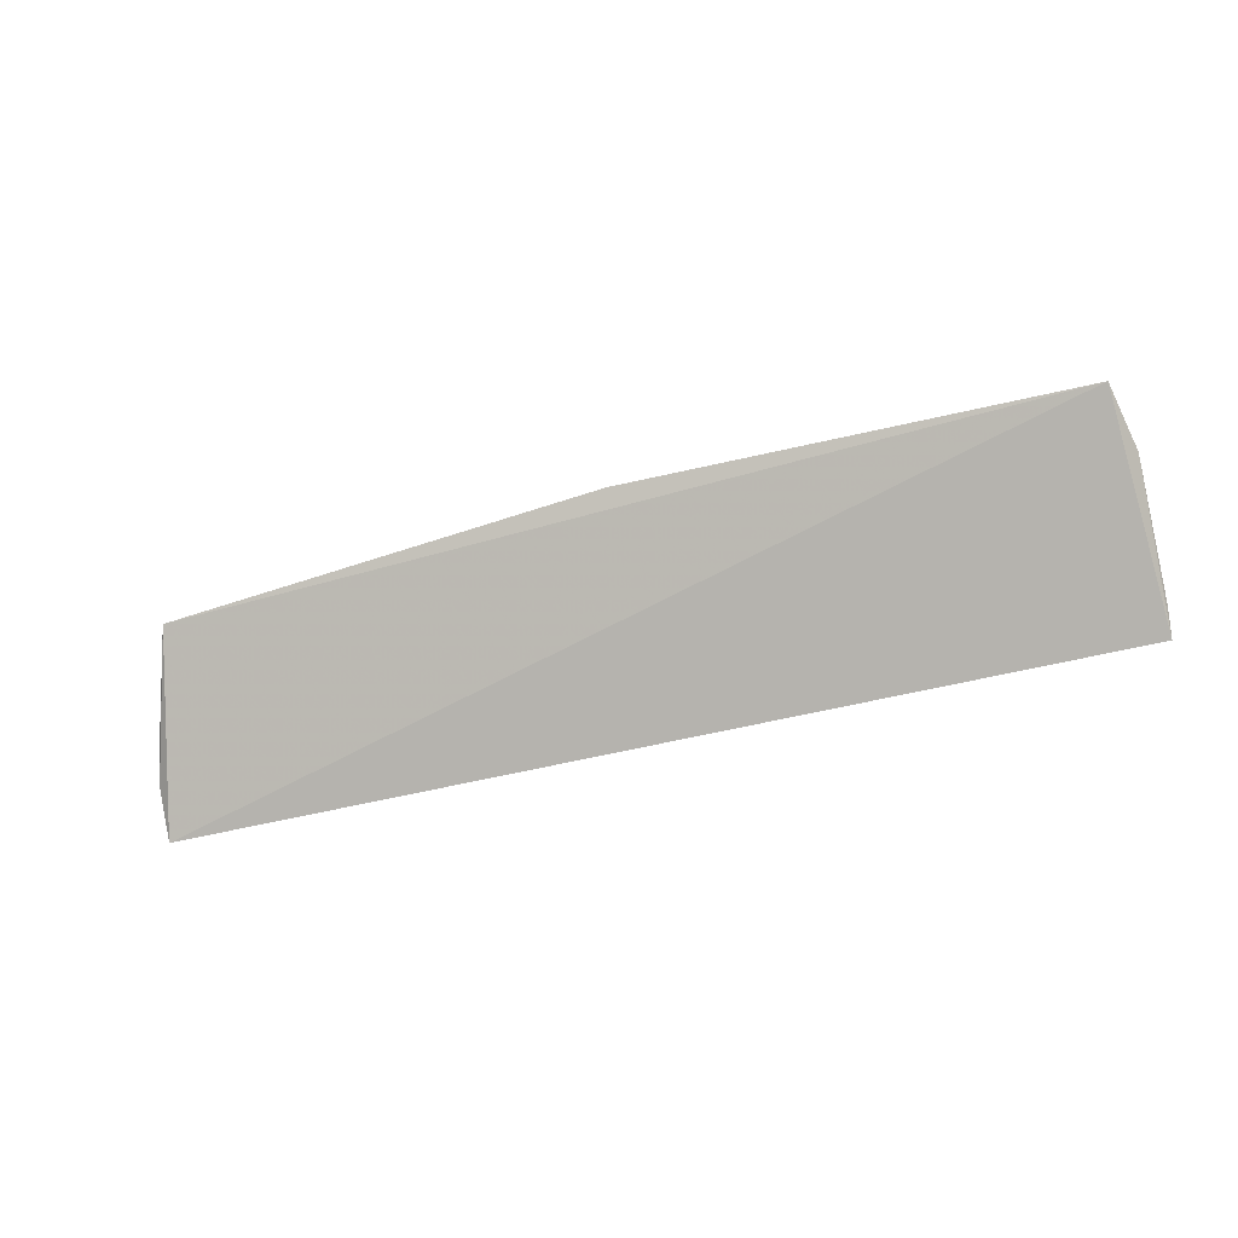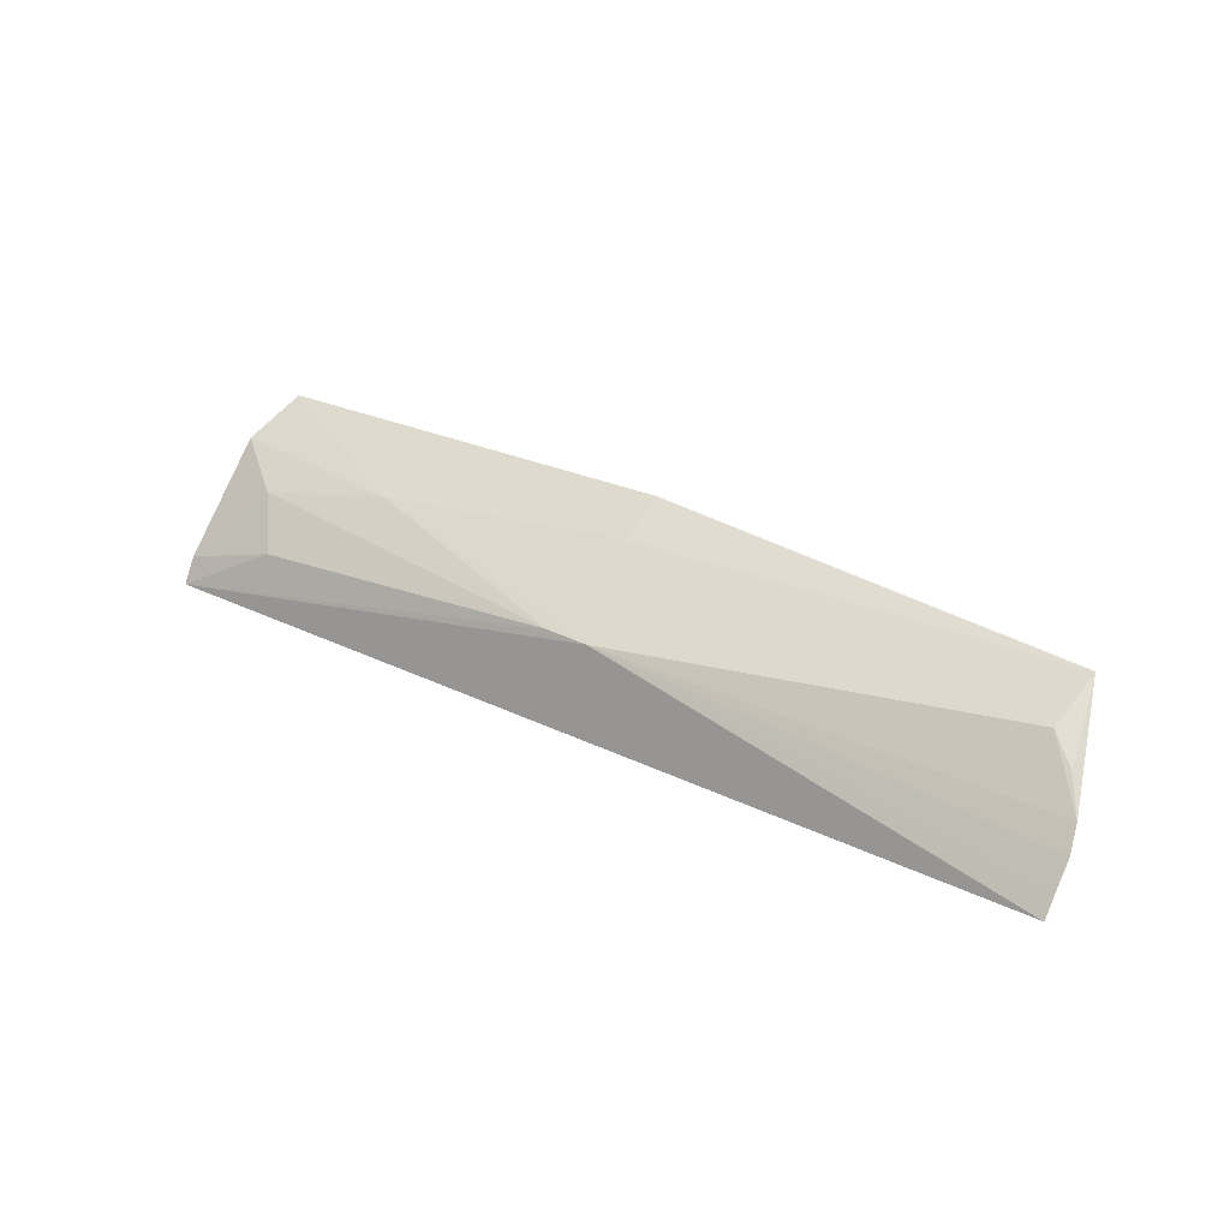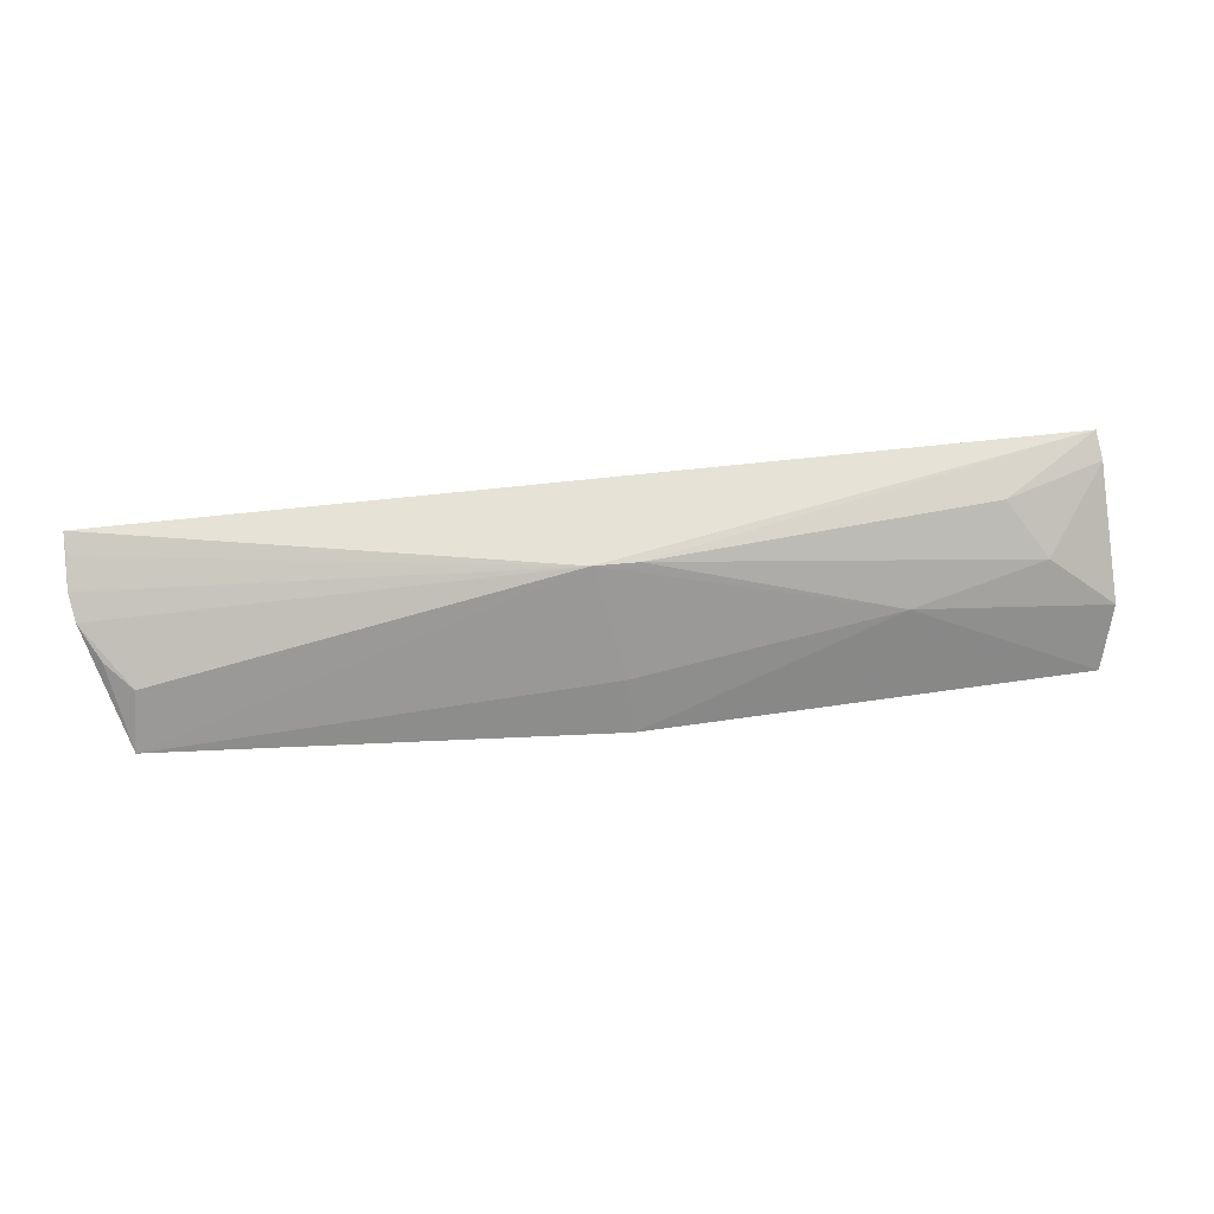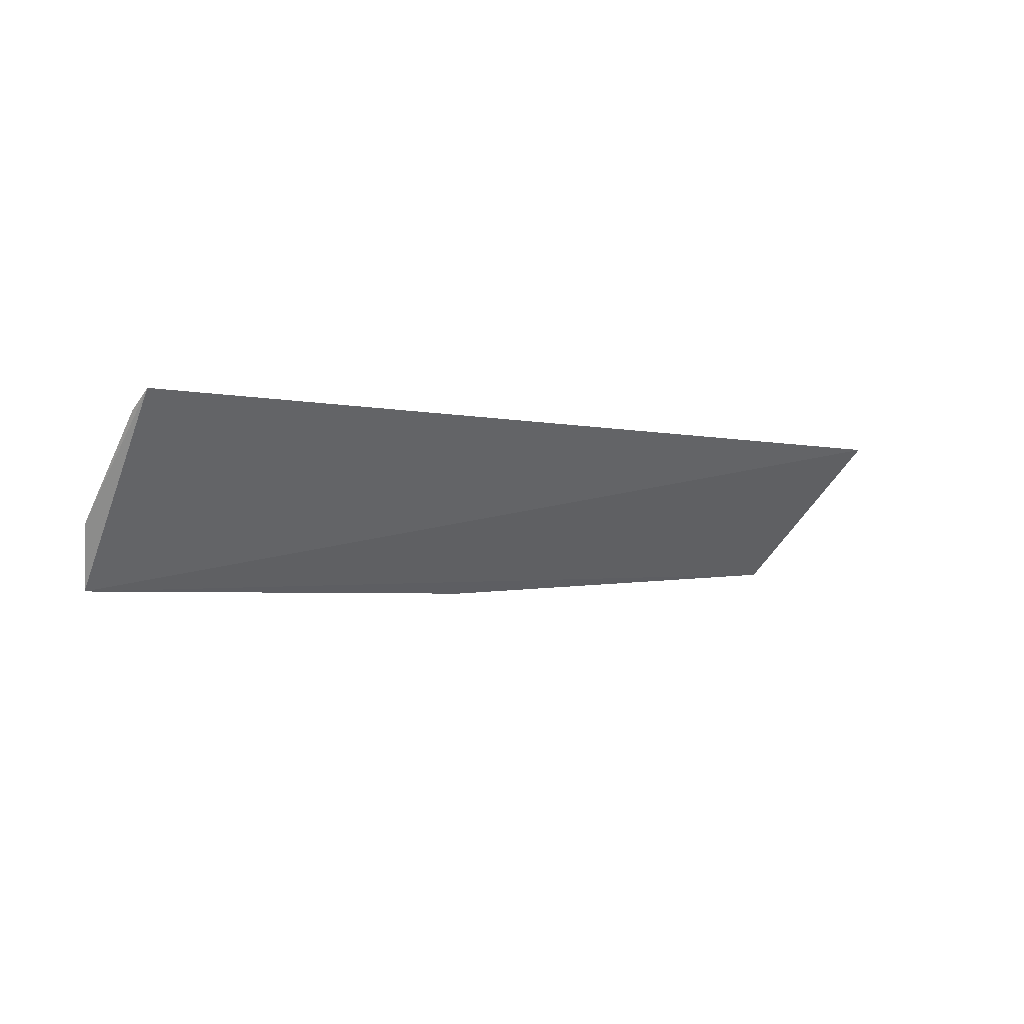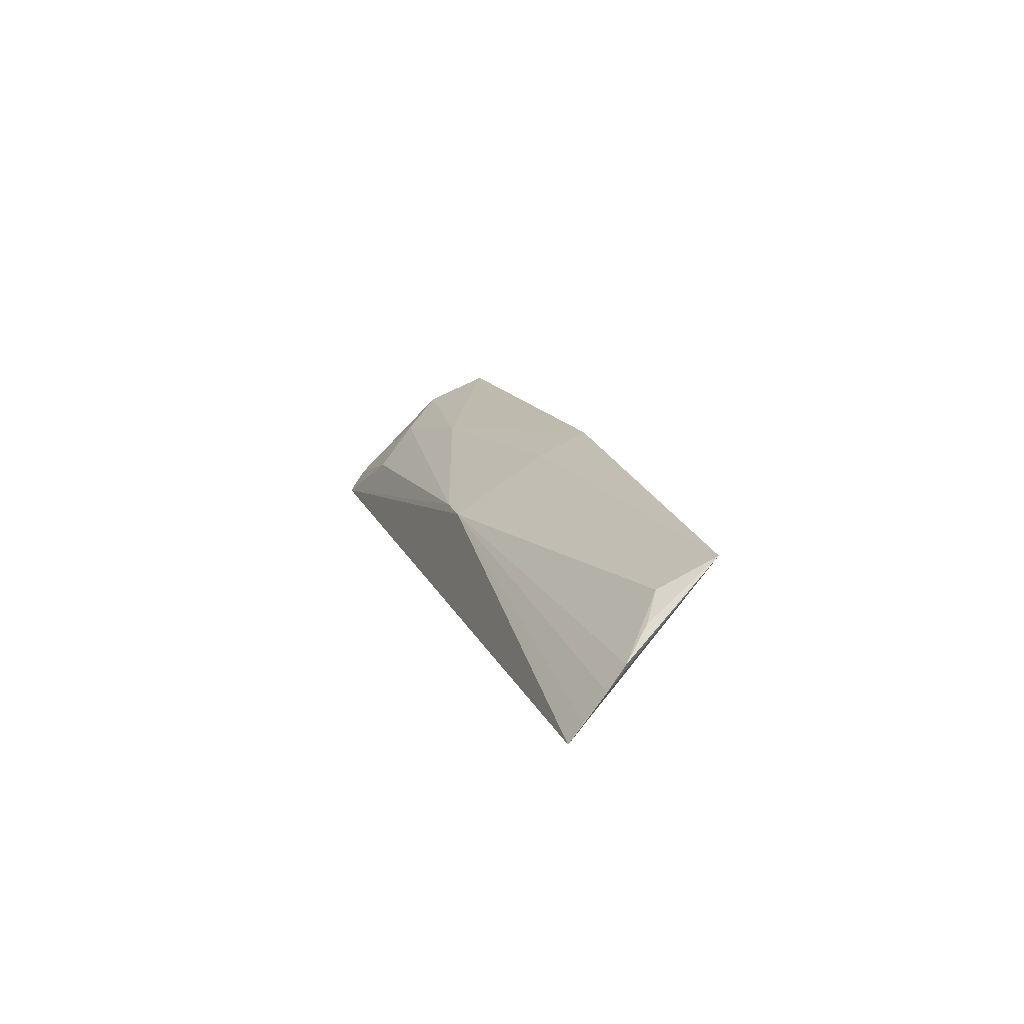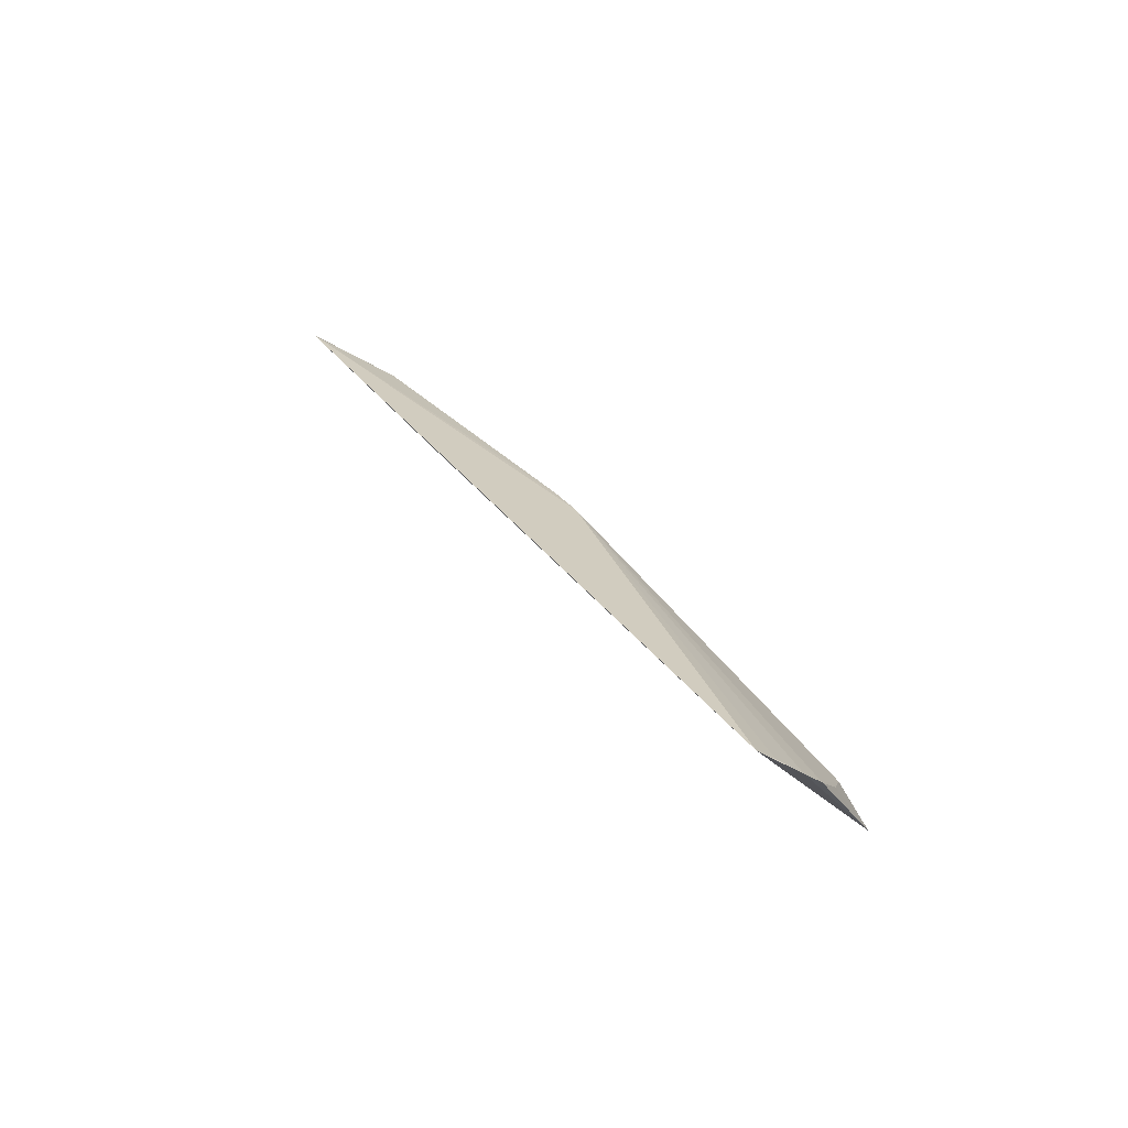
<metadata>
{"format":"obj","ext":"obj","renderer":"f3d","projection":"perspective","resolution":1024,"background":"white","views":[{"elev":-45.7,"azim":-163.5,"up":"+Y"},{"elev":30.4,"azim":34.7,"up":"+Y"},{"elev":49.5,"azim":172.0,"up":"+Z"},{"elev":-4.4,"azim":-37.5,"up":"+Z"},{"elev":14.6,"azim":73.3,"up":"+Y"},{"elev":29.1,"azim":63.3,"up":"+Z"}]}
</metadata>
<code>
v 0.1438 0.09747 0.07102
v 0.1444 0.1149 0.05752
v -0.1976 0.1176 0.05811
v -0.2335 0.1538 -0.004215
v 0.1281 0.1544 0.01123
v -0.2368 0.09544 0.06711
v -0.04151 0.1303 0.05966
v -0.239 0.1424 0.02043
v 0.1435 0.1048 0.06555
v -0.05936 0.1303 0.05895
v 0.1246 0.143 0.033
v -0.05303 0.1605 -0.00157
v -0.2379 0.1049 0.06012
v -0.2129 0.133 0.03977
v 0.1427 0.1235 0.05023
v -0.05185 0.1516 0.0189
v -0.1582 0.1431 0.03127
v 0.135 0.1343 0.04
f 5 2 1
f 5 1 4
f 6 4 1
f 7 6 1
f 8 4 6
f 9 7 1
f 9 1 2
f 9 2 7
f 10 3 6
f 10 6 7
f 11 5 7
f 12 5 4
f 13 8 6
f 13 6 3
f 14 3 10
f 14 13 3
f 14 8 13
f 15 11 7
f 15 7 2
f 15 2 5
f 16 7 5
f 16 5 12
f 17 14 10
f 17 8 14
f 17 10 7
f 17 7 16
f 17 4 8
f 17 16 12
f 17 12 4
f 18 15 5
f 18 5 11
f 18 11 15

</code>
